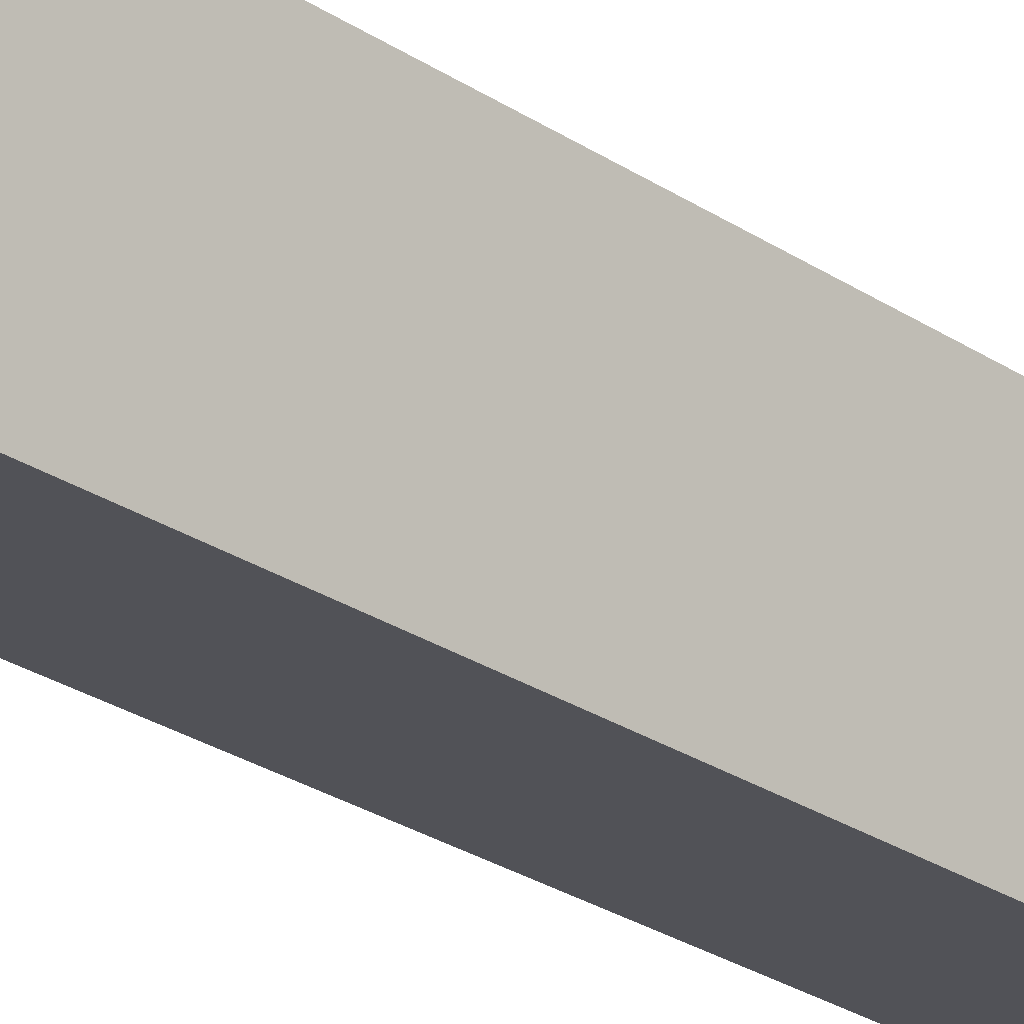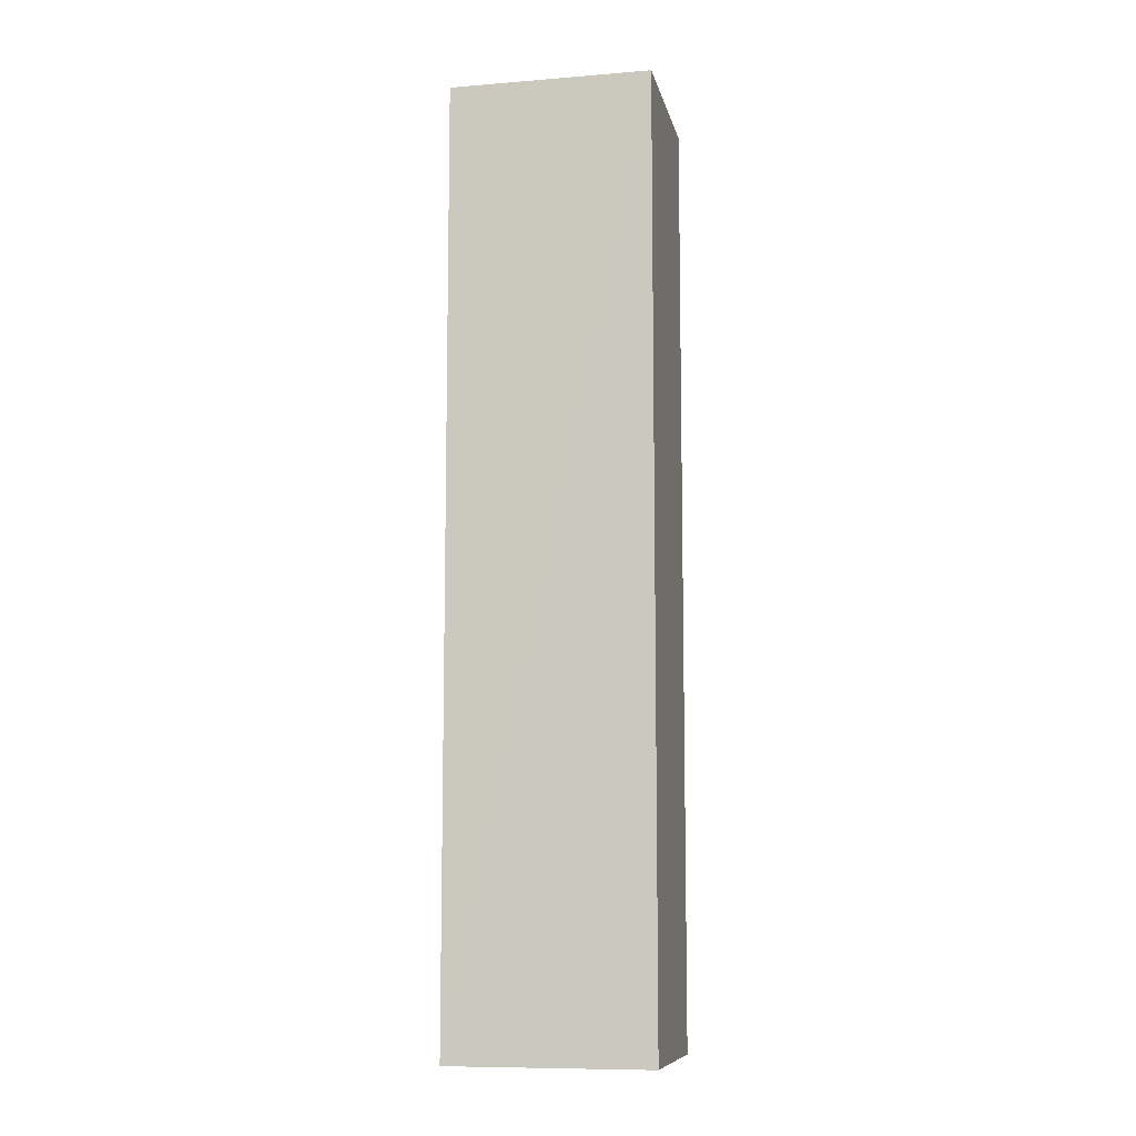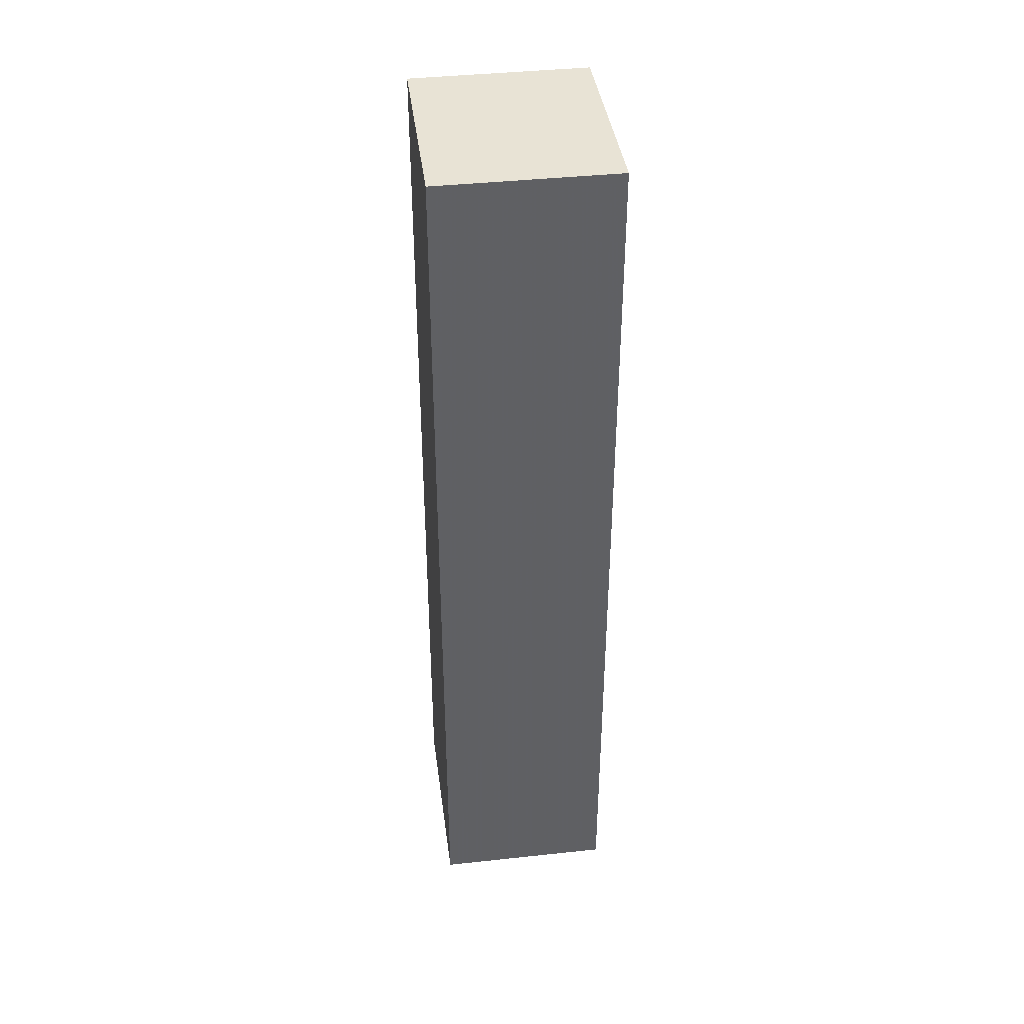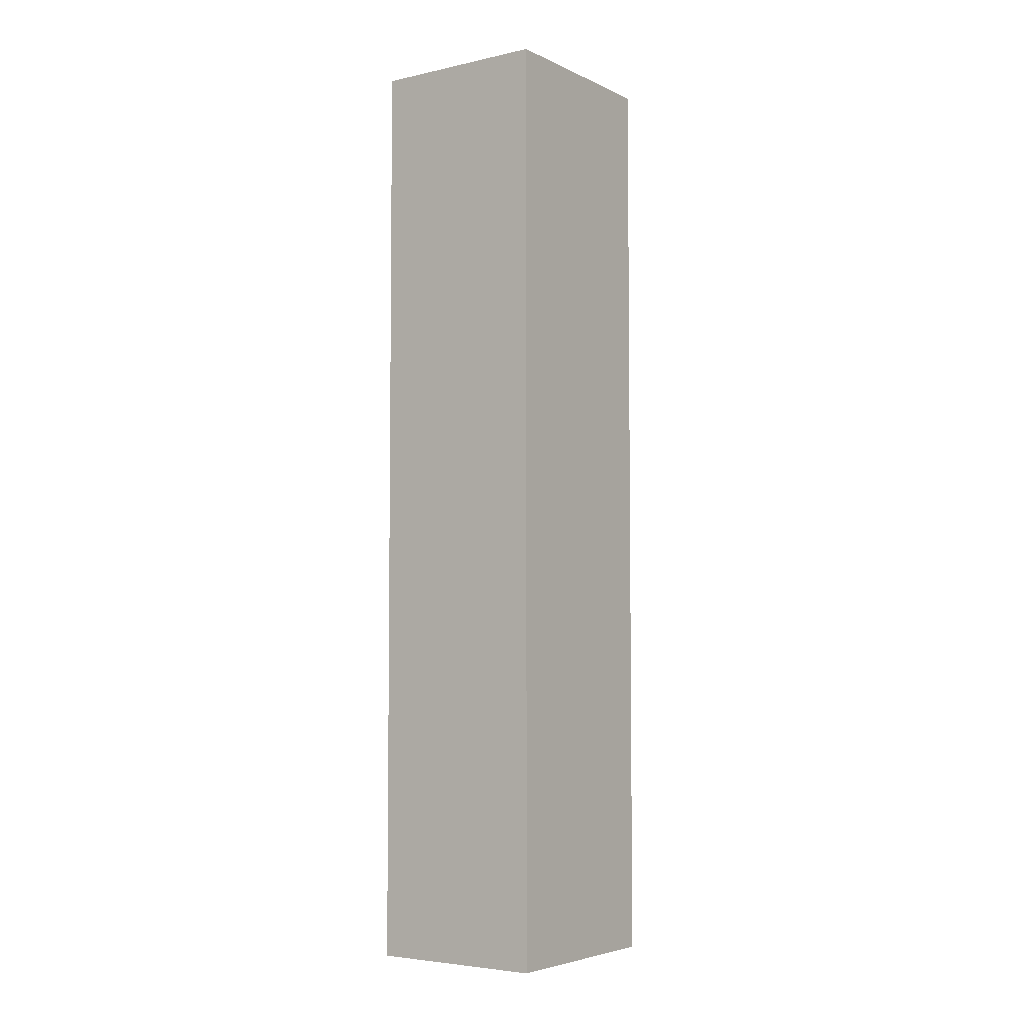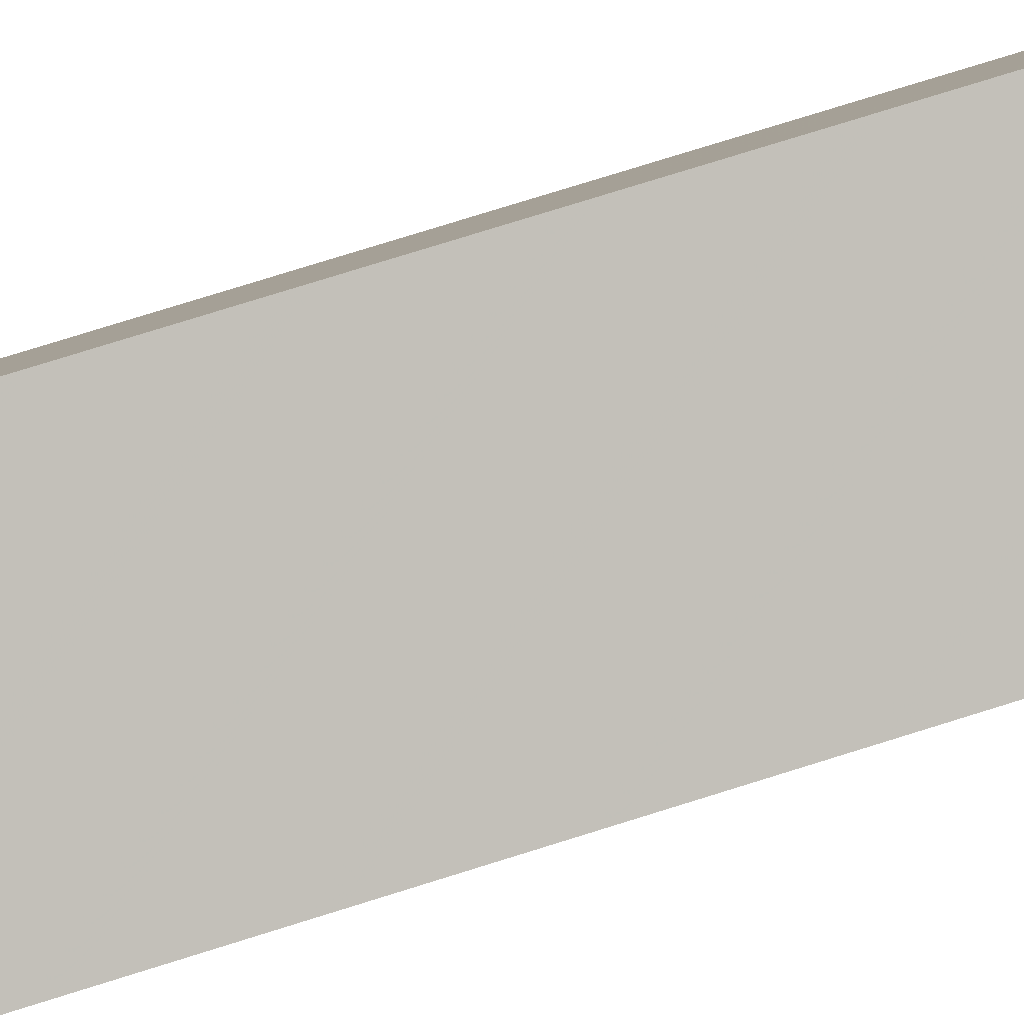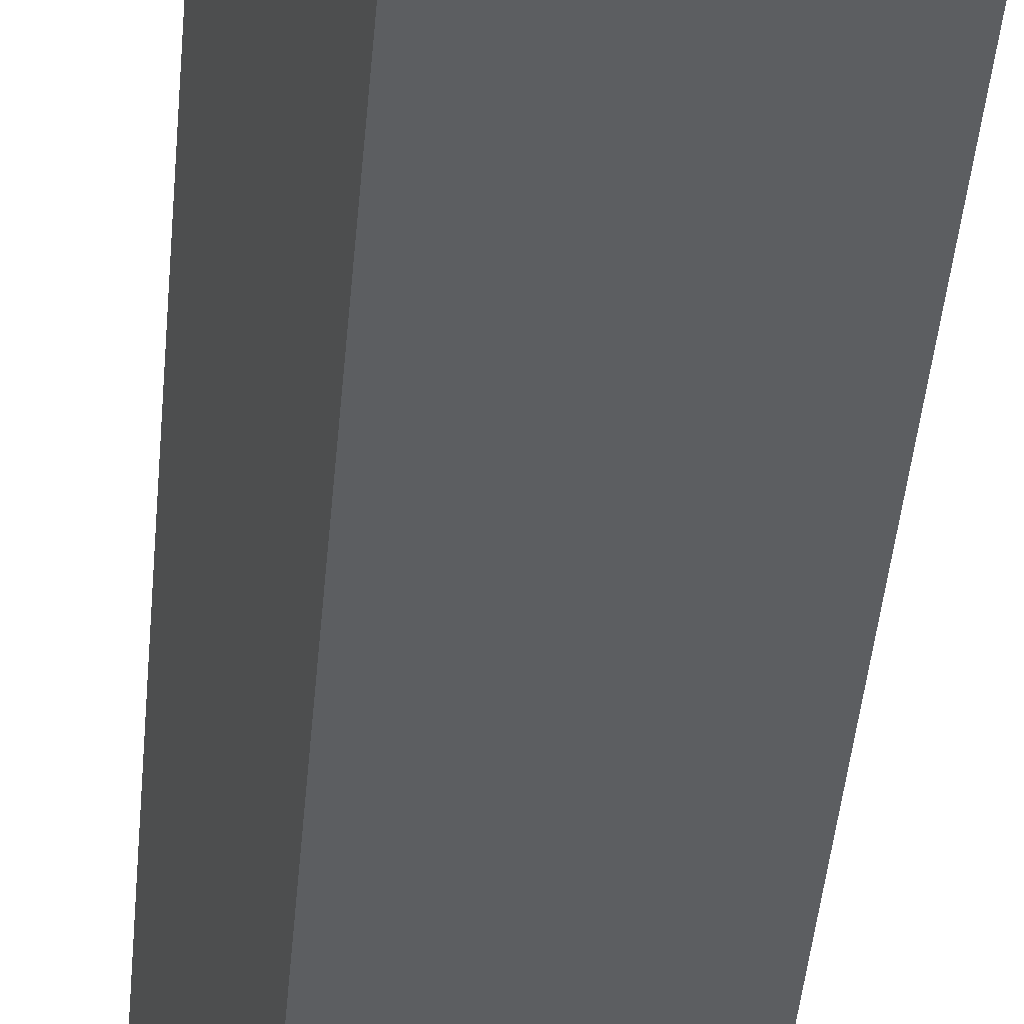
<metadata>
{"format":"obj","ext":"obj","renderer":"f3d","projection":"perspective","resolution":1024,"background":"white","views":[{"elev":-30.7,"azim":-132.4,"up":"+Y"},{"elev":-9.4,"azim":29.9,"up":"+Z"},{"elev":40.9,"azim":100.5,"up":"+Z"},{"elev":-4.7,"azim":143.4,"up":"+Z"},{"elev":76.6,"azim":-107.4,"up":"+Y"},{"elev":-41.3,"azim":-4.8,"up":"+Y"}]}
</metadata>
<code>
v -8.863e+04 -1.001e+05 3
v -8.863e+04 -1.001e+05 3
v -8.863e+04 -1.001e+05 3
v -8.863e+04 -1.001e+05 3
v -8.863e+04 -1.001e+05 9.117
v -8.863e+04 -1.001e+05 9.117
v -8.863e+04 -1.001e+05 9.117
v -8.863e+04 -1.001e+05 9.117
f 1 2 3
f 4 1 3
f 5 6 7
f 8 5 7
f 6 1 4
f 6 5 1
f 8 2 1
f 5 8 1
f 7 3 2
f 8 7 2
f 7 4 3
f 7 6 4

</code>
